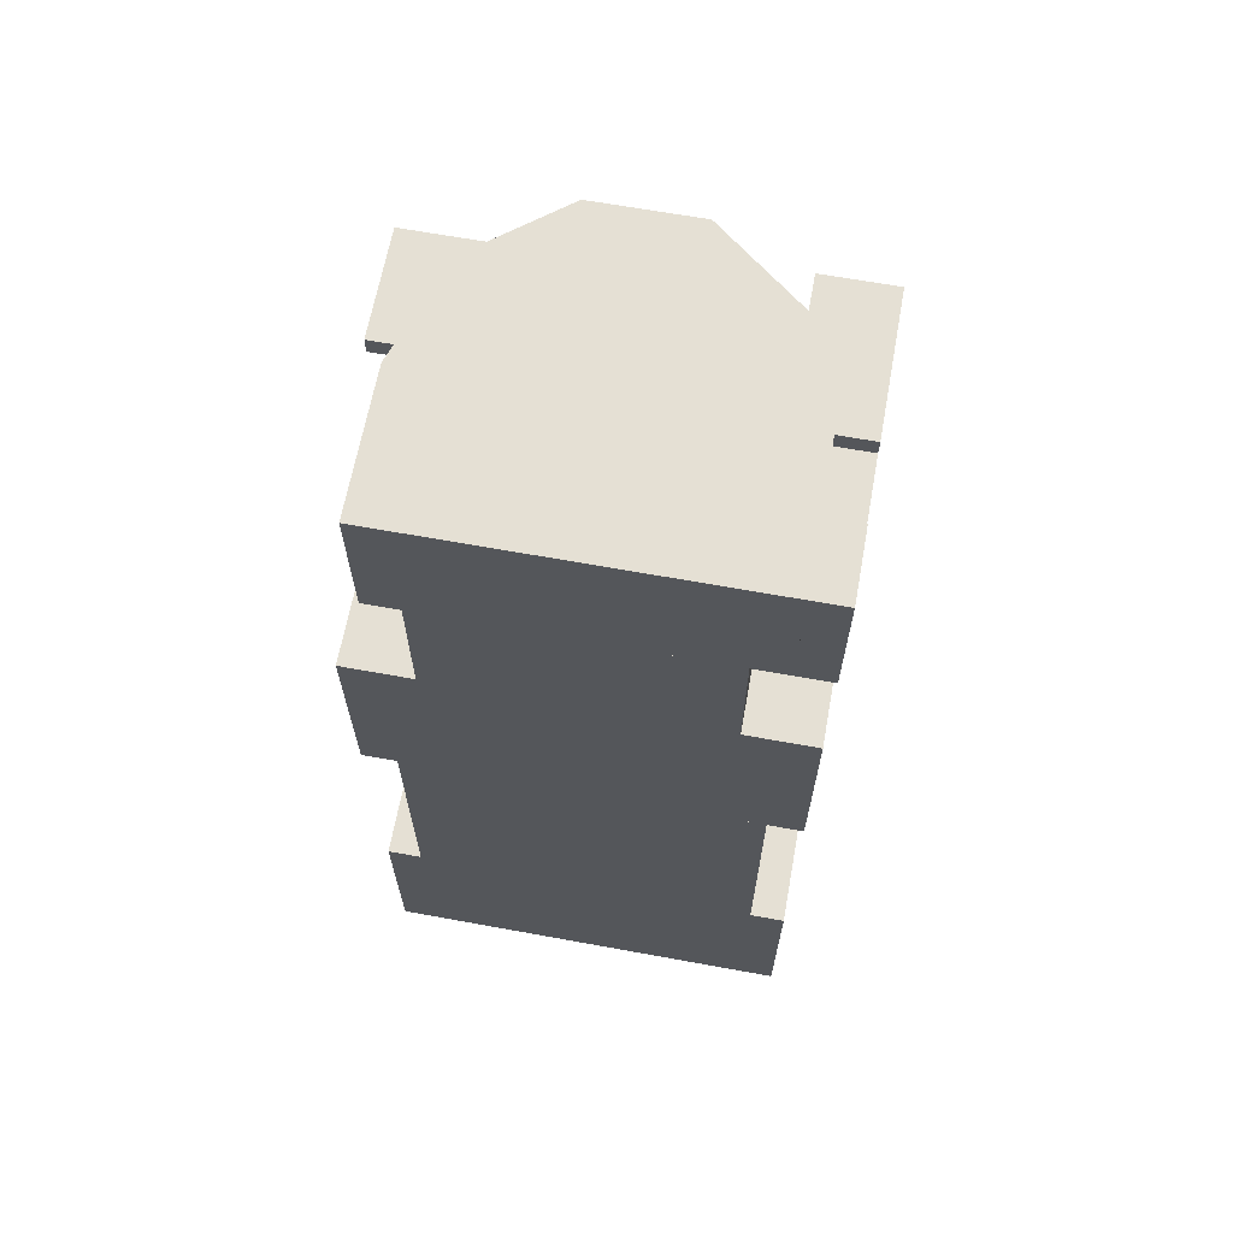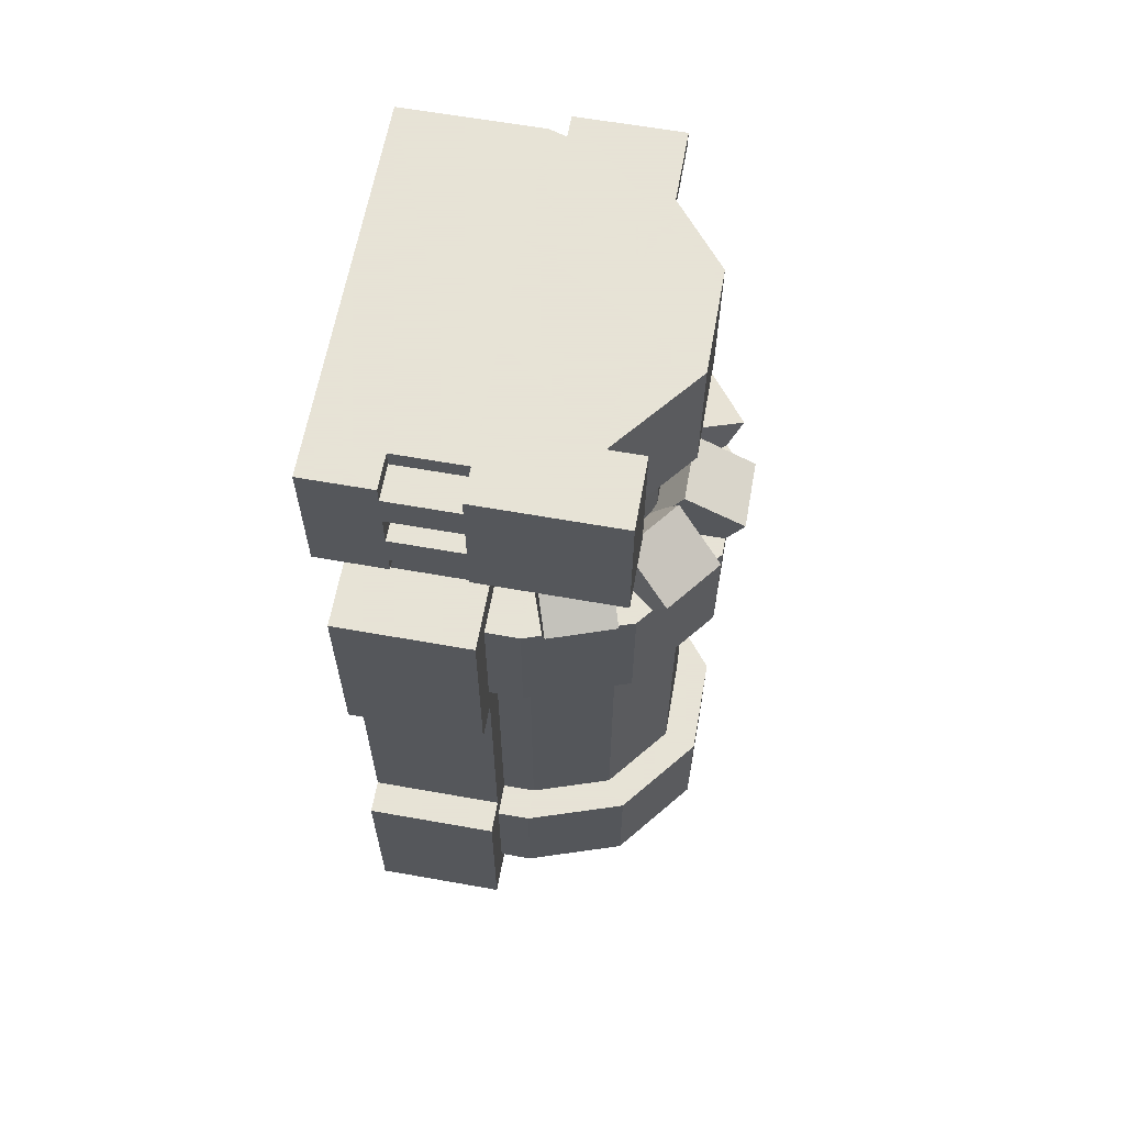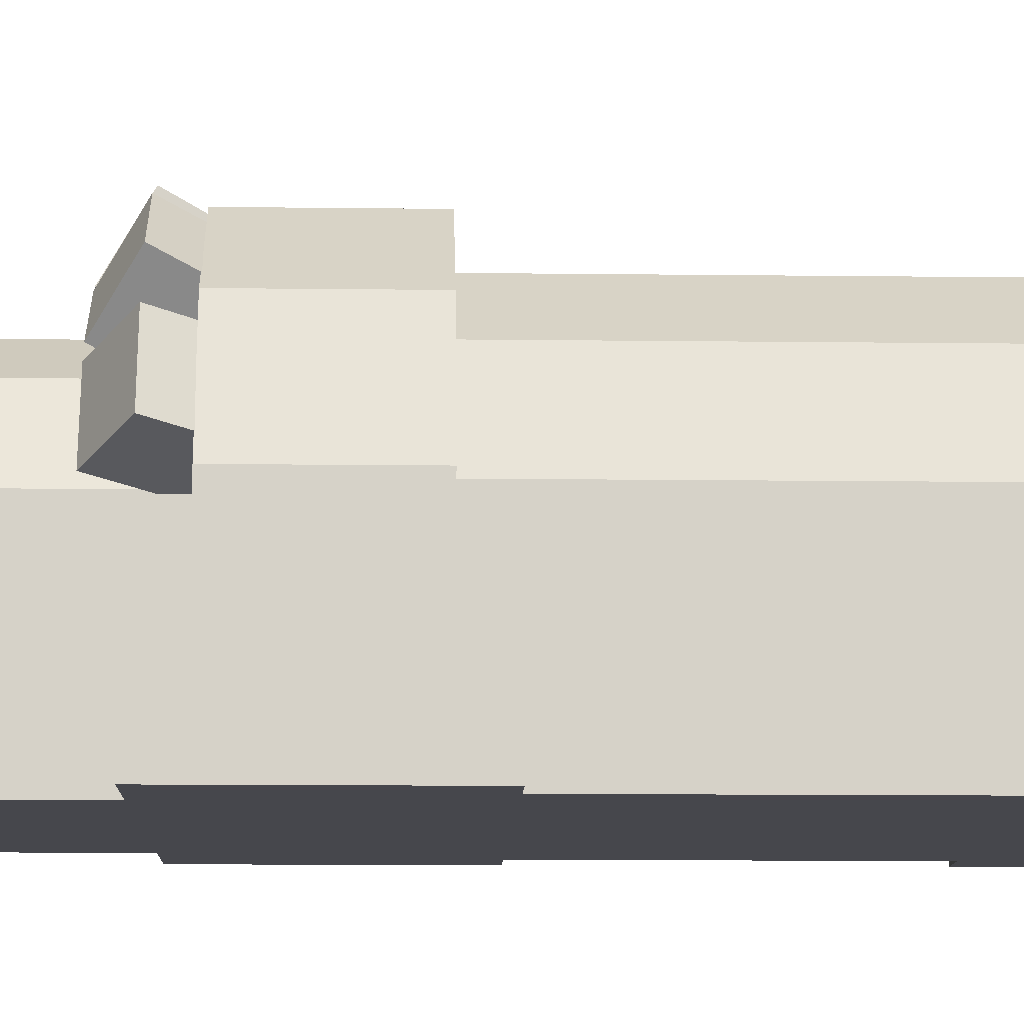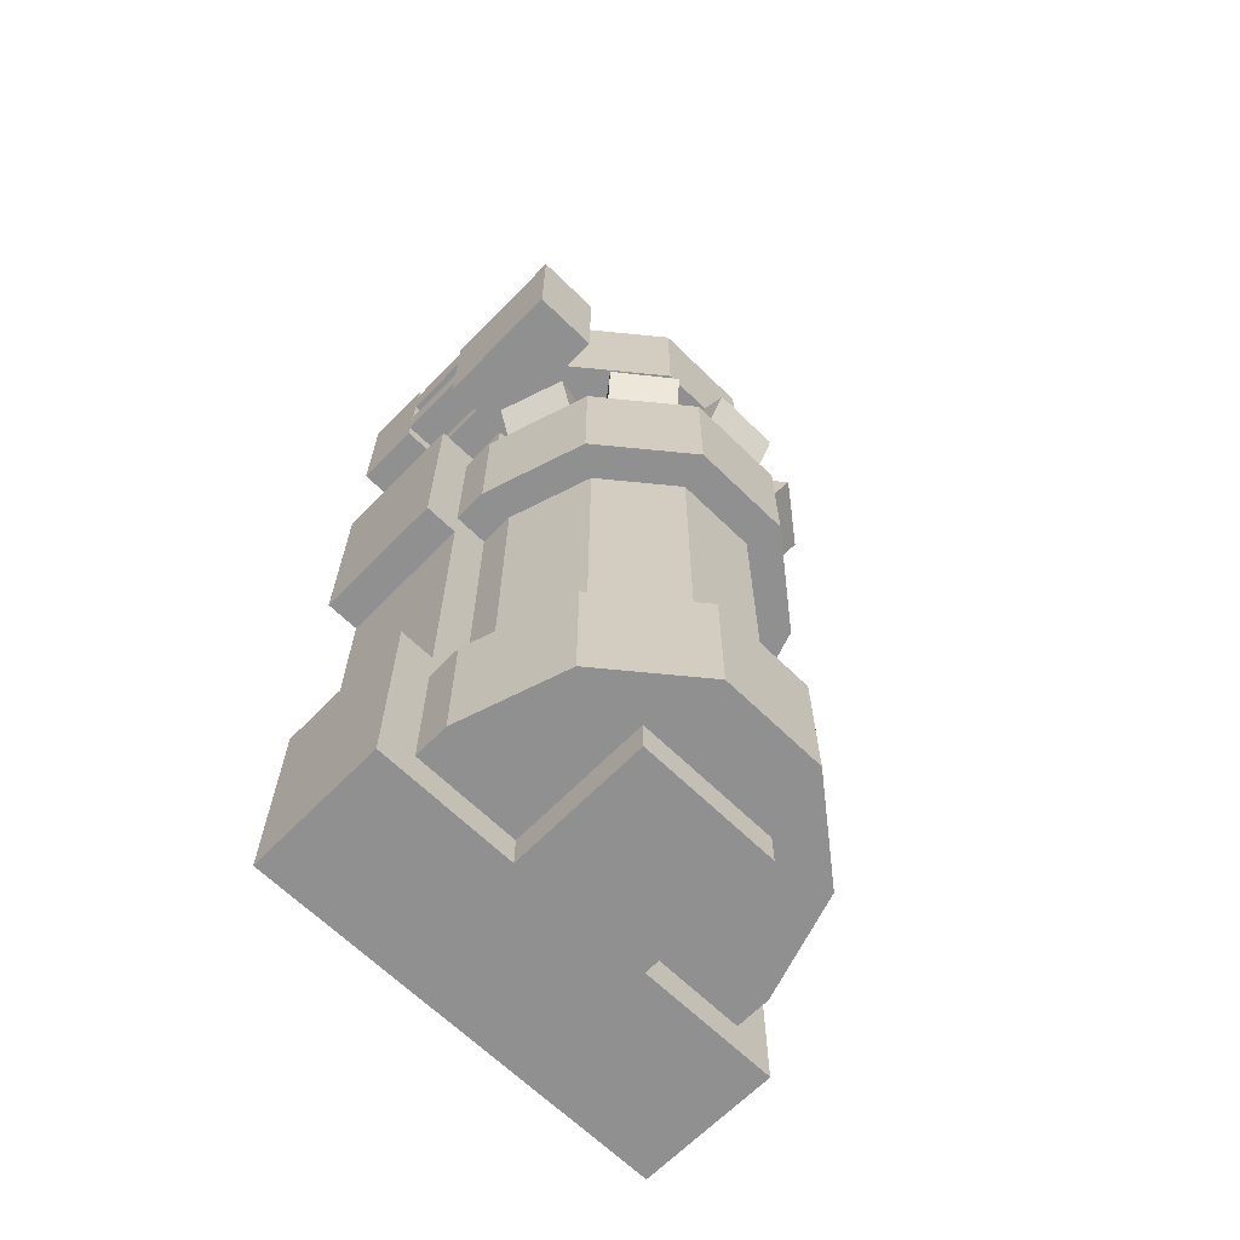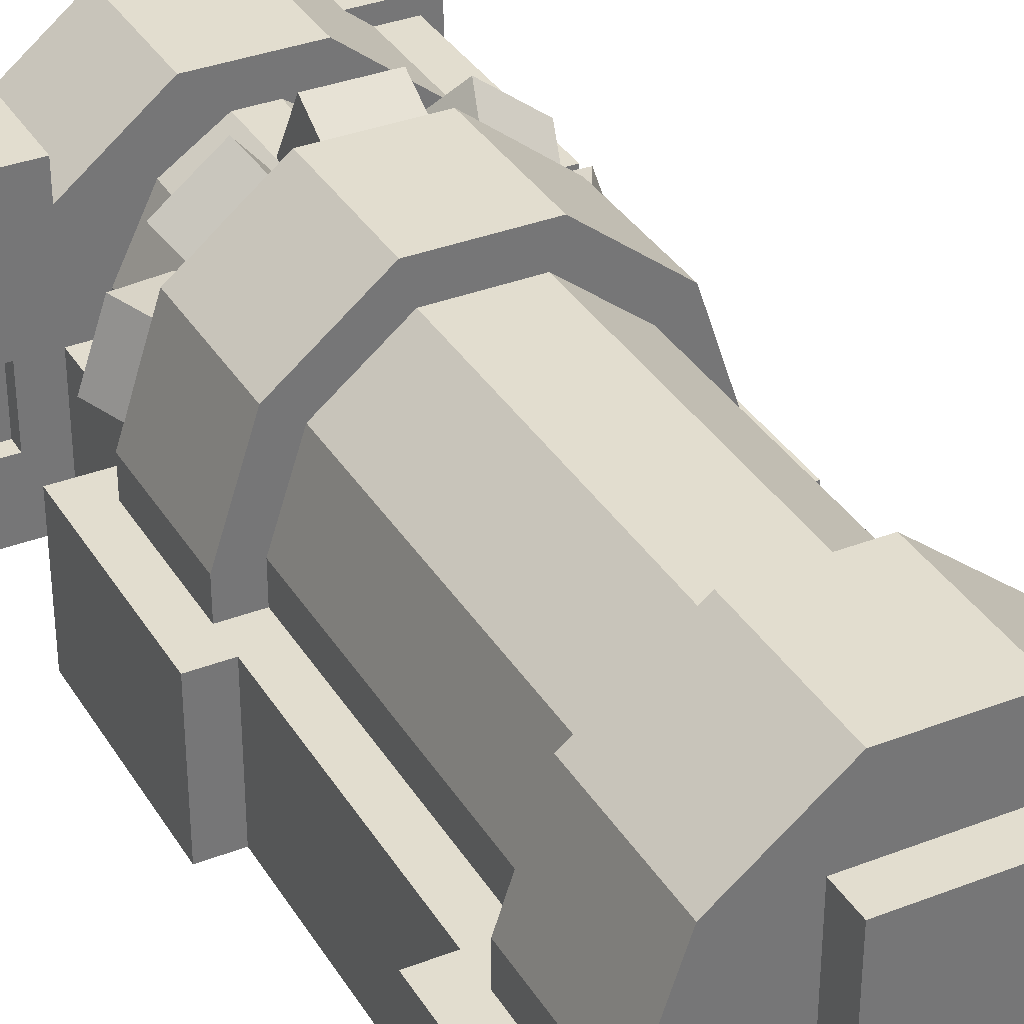
<metadata>
{"format":"obj","ext":"obj","renderer":"f3d","projection":"perspective","resolution":1024,"background":"white","views":[{"elev":65.3,"azim":10.4,"up":"+Z"},{"elev":62.8,"azim":100.2,"up":"+Z"},{"elev":-10.9,"azim":88.2,"up":"+Y"},{"elev":-65.8,"azim":135.6,"up":"+Z"},{"elev":34.9,"azim":152.6,"up":"+Y"}]}
</metadata>
<code>
o turbine_mirrored
v 1.5 0.25 4.75
v 0.875 1.25 7
v 1.5 0.75 8
v 1.5 0.75 7
v 0.875 1.25 8
v 0.875 0.75 8
v 0.875 0.75 7
v -0.875 0.875 8
v -0.875 0.125 7.875
v -0.875 0.125 8
v -0.875 0.875 7.875
v -0.125 0.125 7.875
v -0.125 0.875 8
v -0.125 0.125 8
v -0.125 0.875 7.875
v -0.75 0.75 6.75
v -0.75 0.25 6.25
v -0.75 0.25 6.75
v -0.75 0.75 6.25
v 0 0.25 6.25
v 0 0.75 6.75
v 0 0.25 6.75
v 0 0.75 6.25
v 0.2 1.25 4.75
v -0.3 0.85 2.25
v -0.3 0.85 4.75
v -0.5 0.25 4.75
v -0.3 0.85 2.25
v -0.5 0.25 2.25
v 1.5 1 8
v 1.5 0 7
v 1.5 0 8
v 1.5 1 7
v 2 0 7
v 2 1 7
v 2 0 8
v 2 1 8
v 0.125 1.25 8
v -0.3438 0.875 8
v -0.125 0.875 8
v 0.125 1.25 7
v -0.5 0.75 7
v -0.3438 0.875 7.875
v 0.125 1.5 2.25
v -0.5 1 1.25
v -0.5 1 2.25
v 0.125 1.5 1.25
v 0.125 1 1.25
v 0.125 1 2.25
v -0.5 1 2.25
v -0.75 0.25 1.25
v -0.75 0.25 2.25
v -0.5 1 1.25
v -0.5 0.25 1.25
v -0.5 0.25 2.25
v 0.875 0.75 7
v 1.5 0 7
v 0.875 0 7
v 1.5 0.75 8
v 0.875 0 8
v 1.5 0 8
v -0.75 0.75 7.875
v -0.75 0.25 6.75
v -0.75 0.25 7.875
v -0.25 0.75 6.75
v -0.25 0.25 7
v -0.25 0.25 6.75
v -0.5 0.25 7
v -0.5 0.75 7.875
v -0.5 0.75 7
v -0.25 0.75 7
v -0.7083 0.125 7.875
v -0.6667 0.25 7
v -0.75 0 7
v -0.5 0 7
v -0.5 0 8
v -0.7083 0.125 8
v -0.75 0 8
v -0.5 0.25 4.75
v -0.5 0 2.25
v -0.5 0 4.75
v 1.5 0.25 2.25
v 1.5 0 4.75
v 1.5 0 2.25
v -0.75 0.25 2.25
v -0.75 0 1.25
v -0.75 0 2.25
v -0.75 0.25 1.25
v 1.75 0 1.25
v 1.75 0.25 1.25
v 1.75 0 2.25
v 1.75 0.25 2.25
v -0.5 0 7
v -0.5 -1 6
v -0.5 -1 7
v 1.5 0 6
v 1.5 -1 7
v 1.5 -1 6
v -0.5 0 6
v 1.5 0 7
v -0.75 0 8
v -0.75 -1 7
v -0.75 -1 8
v -0.75 0 7
v 1.75 -1 7
v 1.75 0 7
v 1.75 -1 8
v -0.75 0 4.5
v -0.75 -1 2.5
v -0.75 -1 4.5
v 1.75 0 2.5
v 1.75 -1 4.5
v 1.75 -1 2.5
v -0.75 0 2.5
v 1.75 0 4.5
v -1 0 2.5
v -1 -1 1
v -1 -1 2.5
v -1 0 1
v 2 -1 1
v 2 0 1
v 2 -1 2.5
v 2 0 2.5
v -0.5 0.75 7
v 0.125 0 7
v -0.5 0 7
v 0.125 0 8
v -0.125 0.125 8
v -0.5 0 8
v 0 0.75 7
v -0.25 0.25 6.75
v -0.25 0.25 7
v 0 0.25 6.75
v 1.3 0.85 2.25
v 1.5 0.25 2.25
v 0 0.75 6.25
v -0.25 0.25 5.75
v -0.25 0.25 6.25
v 0 0.75 7
v 0.375 1 5.75
v 0 0.75 5.75
v 1.5 1 1.25
v 0.875 1.5 2.25
v 1.5 1 2.25
v 0.875 1 2.25
v 0.875 1 1.25
v 0.875 1.5 1.25
v 0.125 1.5 5.75
v -0.5 1 4.75
v -0.5 1 5.75
v 0.125 1.5 4.75
v 0.125 1 4.75
v 0.125 1 5.75
v -0.5 1 5.75
v -0.75 0.25 4.75
v -0.75 0.25 5.75
v -0.5 1 4.75
v -0.5 0.25 4.75
v -0.5 0.25 5.75
v 0.125 1.25 7
v 0.875 0 7
v 0.125 0 7
v 0.875 1.25 8
v 0.125 0 8
v 0.875 0 8
v 0.125 1.25 7
v 0.875 1.25 8
v 0.875 1.25 7
v 0.125 1.5 4.75
v 0.875 0.25 4.75
v 0.125 0.25 4.75
v 0.875 1.5 5.75
v 0.125 0.25 5.75
v 0.875 0.25 5.75
v 0.875 1.5 4.75
v -0.5 1 1.25
v 0.125 0.25 1.25
v -0.5 0.25 1.25
v 0.125 1 2.25
v -0.5 0.25 2.25
v 0.125 0.25 2.25
v 0.125 1.5 1.25
v 0.875 0.25 1.25
v 0.125 0.25 1.25
v 0.875 1.5 2.25
v 0.125 0.25 2.25
v 0.875 0.25 2.25
v 0.875 1.5 1.25
v -0.25 0.25 7
v -0.25 0 5.75
v -0.25 0 7
v -1 0 6
v -1 -1 4.5
v -1 -1 6
v -1 0 4.5
v 2 -1 4.5
v 2 0 6
v 2 -1 6
v 2 -1 5
v 2 0 5
v 0 1 1.25
v 0 0 1
v 0 0 1.25
v 0 1 1
v 1 0 1
v 1 1 1
v 1 0 1.25
v 1 1 1.25
v 1.75 -0.5 7
v 2 -1 7
v 1.75 -1 7
v 2 -0.5 7
v 2 -1 8
v 2 -0.5 8
v 1.75 -1 8
v 1 0.75 5.75
v 1.25 0.25 7
v 1.25 0.25 5.75
v 0.375 1 5.75
v 0.625 1 7
v 0.625 1 5.75
v 0.625 1 5.75
v 1 0.75 7
v 1 0.75 5.75
v 0.2 1.25 2.25
v 0.8 1.25 4.75
v 0.8 1.25 2.25
v 1.75 0 7.125
v 2 -0.5 7.125
v 1.75 -0.5 7.125
v 2 0 7.125
v 2 -0.5 7.375
v 2 0 7.375
v 1.75 -0.5 7.375
v 1.75 0 7.625
v 2 -0.5 7.625
v 1.75 -0.5 7.625
v 2 0 7.625
v 2 -0.5 7.875
v 2 0 7.875
v 1.75 -0.5 7.875
v 0.875 1.5 4.75
v 1.5 1 5.75
v 1.5 1 4.75
v 0.875 1.5 5.75
v 0.875 1 5.75
v 0.875 1 4.75
v -0.5 1 4.75
v 0.125 0.25 4.75
v -0.5 0.25 4.75
v 0.125 1 5.75
v -0.5 0.25 5.75
v 0.125 0.25 5.75
v 0.875 1 4.75
v 1.5 0.25 4.75
v 0.875 0.25 4.75
v 1.5 1 5.75
v 0.875 0.25 5.75
v 1.5 0.25 5.75
v -0.75 0.25 5.75
v -0.75 0 4.75
v -0.75 0 5.75
v -0.75 0.25 4.75
v 1.75 0 4.75
v 1.75 0.25 4.75
v 1.75 0 5.75
v 1.75 0.25 5.75
v 1.5 1 1.25
v 1.75 0.25 2.25
v 1.75 0.25 1.25
v 1.5 1 2.25
v 1.5 0.25 2.25
v 1.5 0.25 1.25
v 0.8 1.25 2.25
v 1.3 0.85 4.75
v 1.3 0.85 2.25
v 1.5 1 4.75
v 1.75 0.25 5.75
v 1.75 0.25 4.75
v 1.5 1 5.75
v 1.5 0.25 5.75
v 1.5 0.25 4.75
v 0.875 1 1.25
v 1.5 0.25 1.25
v 0.875 0.25 1.25
v 1.5 1 2.25
v 0.875 0.25 2.25
v 1.5 0.25 2.25
v 0.25 1.192 6.217
v 0.25 1.25 5.317
v 0.25 0.817 5.567
v 0.75 1.25 5.317
v 0.75 1.192 6.217
v 0.75 0.817 5.567
v 0.25 1.625 5.967
v 0.75 1.625 5.967
v -0.2524 0.7611 6.217
v -0.3072 0.78 5.317
v -0.6618 0.9021 5.967
v -0.47 0.3072 5.317
v -0.4152 0.2883 6.217
v -0.8246 0.4293 5.967
v 0.1022 0.639 5.567
v -0.06059 0.1663 5.567
v 1.307 0.78 5.317
v 1.252 0.7611 6.217
v 1.662 0.9021 5.967
v 1.47 0.3072 5.317
v 1.415 0.2883 6.217
v 1.061 0.1663 5.567
v 1.825 0.4293 5.967
v 0.8978 0.639 5.567
v -0.1949 0.8534 6.217
v -0.2306 0.8991 5.317
v 0.036 0.5579 5.567
v 0.1634 1.207 5.317
v 0.1991 1.161 6.217
v 0.43 0.8657 5.567
v -0.4615 1.195 5.967
v -0.06746 1.502 5.967
v 1.195 0.8534 6.217
v 1.231 0.8991 5.317
v 1.461 1.195 5.967
v 0.8009 1.161 6.217
v 0.8366 1.207 5.317
v 0.57 0.8657 5.567
v 1.067 1.502 5.967
v 0.964 0.5579 5.567
v 1.25 0.25 5.75
v 1.25 0 7
v 1.25 0 5.75
v -0.5 0.75 7
v 0.125 1.25 7
v 0.125 0.75 7
v 2 0 4.5
v 1.75 0 8
v -0.75 -1 8
v 1.75 -1 8
v 0.2 1.25 2.25
v -0.3 0.85 4.75
v -0.125 0.75 8
v 0.125 0.75 8
v -0.5 0.75 7.875
v 1.5 0.75 7
v 0.875 0.75 8
v -0.75 0.75 6.75
v -0.5 0.25 7.875
v -0.6667 0.25 7.875
v -0.5 0.25 7
v -0.5 0.125 8
v -0.5 0.25 2.25
v 1.5 0.25 4.75
v 1.75 0 8
v 0.125 0.75 7
v 0.125 0.75 8
v -0.125 0.75 8
v -0.5 0.125 8
v 0 0.75 6.75
v 0 0.25 7
v 1.3 0.85 4.75
v 0 0.75 5.75
v 0.375 1 7
v 0.875 1.25 7
v 0.125 1.25 8
v 0.125 1.25 8
v 0.125 1.5 5.75
v 0.125 1 1.25
v -0.5 1 2.25
v 0.125 1.5 2.25
v -0.25 0.25 5.75
v 1.75 -0.5 8
v 1 0.75 7
v 0.375 1 7
v 0.625 1 7
v 0.2 1.25 4.75
v 1.75 0 7.375
v 1.75 0 7.875
v 0.125 1 4.75
v -0.5 1 5.75
v 1.5 1 4.75
v 0.875 1 5.75
v 0.8 1.25 4.75
v 1.5 1 1.25
v 0.875 1 2.25
v 1.25 0.25 7
v -0.75 0 8
f 2 3 4
f 3 5 6
f 7 2 4
f 8 9 10
f 11 12 9
f 13 10 14
f 12 10 9
f 11 13 15
f 16 17 18
f 19 20 17
f 21 18 22
f 17 22 18
f 19 21 23
f 24 25 26
f 27 28 29
f 30 31 32
f 33 34 31
f 35 36 34
f 37 32 36
f 31 36 32
f 33 37 35
f 38 39 40
f 41 42 43
f 44 45 46
f 45 47 48
f 49 44 46
f 50 51 52
f 51 53 54
f 55 50 52
f 56 57 58
f 59 60 61
f 62 63 64
f 65 66 67
f 63 68 64
f 62 69 70
f 68 71 70
f 72 73 74
f 73 75 74
f 76 77 78
f 75 78 74
f 79 80 81
f 82 83 84
f 85 86 87
f 88 89 86
f 90 91 89
f 92 87 91
f 93 94 95
f 96 97 98
f 98 95 94
f 99 100 96
f 101 102 103
f 104 105 102
f 106 107 105
f 105 103 102
f 108 109 110
f 111 112 113
f 109 112 110
f 114 115 111
f 116 117 118
f 119 120 117
f 121 122 120
f 123 118 122
f 117 122 118
f 119 123 121
f 124 125 126
f 127 128 129
f 130 131 132
f 133 132 131
f 134 1 135
f 136 137 138
f 139 140 141
f 142 143 144
f 144 143 145
f 146 147 142
f 148 149 150
f 149 151 152
f 153 148 150
f 154 155 156
f 155 157 158
f 159 154 156
f 155 159 156
f 160 161 162
f 163 164 165
f 166 167 168
f 169 170 171
f 172 173 174
f 169 172 175
f 176 177 178
f 179 180 181
f 182 183 184
f 185 186 187
f 182 185 188
f 189 190 191
f 192 193 194
f 195 196 193
f 197 194 198
f 199 198 194
f 192 197 200
f 201 202 203
f 204 205 202
f 206 207 205
f 208 203 207
f 202 207 203
f 204 208 206
f 209 210 211
f 212 213 210
f 214 215 213
f 210 215 211
f 209 214 212
f 216 217 218
f 219 220 221
f 222 223 224
f 225 226 227
f 228 229 230
f 231 232 229
f 233 234 232
f 230 232 234
f 228 233 231
f 235 236 237
f 238 239 236
f 240 241 239
f 236 241 237
f 235 240 238
f 242 243 244
f 243 245 246
f 247 242 244
f 248 249 250
f 251 252 253
f 254 255 256
f 257 258 259
f 260 261 262
f 263 264 261
f 265 266 264
f 267 262 266
f 268 269 270
f 269 271 272
f 273 268 270
f 274 275 276
f 277 278 279
f 278 280 281
f 282 277 279
f 281 279 278
f 283 284 285
f 286 287 288
f 289 290 291
f 292 293 294
f 293 295 289
f 294 289 291
f 290 296 292
f 297 298 299
f 300 301 302
f 302 297 299
f 298 302 299
f 303 301 304
f 305 306 307
f 308 309 310
f 311 306 309
f 305 311 308
f 309 312 310
f 313 314 315
f 316 317 318
f 317 319 313
f 318 313 315
f 316 319 320
f 321 322 323
f 324 325 326
f 324 323 327
f 321 326 328
f 325 323 322
f 329 330 331
f 332 333 334
f 335 199 196
f 200 198 199
f 336 337 338
f 2 5 3
f 8 11 9
f 11 15 12
f 13 8 10
f 12 14 10
f 11 8 13
f 16 19 17
f 19 23 20
f 21 16 18
f 17 20 22
f 19 16 21
f 24 339 25
f 27 340 28
f 30 33 31
f 33 35 34
f 35 37 36
f 37 30 32
f 31 34 36
f 33 30 37
f 341 342 40
f 342 38 40
f 42 343 43
f 43 39 38
f 38 41 43
f 44 47 45
f 50 53 51
f 56 344 57
f 59 345 60
f 62 346 63
f 65 71 66
f 63 67 68
f 67 66 68
f 68 347 64
f 71 65 70
f 65 346 70
f 346 62 70
f 68 66 71
f 74 78 72
f 78 77 72
f 72 348 73
f 73 349 75
f 76 350 77
f 75 76 78
f 79 351 80
f 82 352 83
f 85 88 86
f 88 90 89
f 90 92 91
f 92 85 87
f 93 99 94
f 96 100 97
f 98 97 95
f 99 93 100
f 101 104 102
f 104 106 105
f 106 353 107
f 105 107 103
f 108 114 109
f 111 115 112
f 109 113 112
f 114 108 115
f 116 119 117
f 119 121 120
f 121 123 122
f 123 116 118
f 117 120 122
f 119 116 123
f 124 354 125
f 127 355 128
f 355 356 128
f 128 357 129
f 130 358 131
f 133 359 132
f 134 360 1
f 136 361 137
f 139 362 140
f 142 147 143
f 148 151 149
f 154 157 155
f 155 158 159
f 160 363 161
f 163 364 164
f 166 365 167
f 169 175 170
f 172 366 173
f 169 366 172
f 176 367 177
f 179 368 180
f 182 188 183
f 185 369 186
f 182 369 185
f 189 370 190
f 192 195 193
f 195 335 196
f 197 192 194
f 194 193 199
f 193 196 199
f 200 335 195
f 195 192 200
f 201 204 202
f 204 206 205
f 206 208 207
f 208 201 203
f 202 205 207
f 204 201 208
f 209 212 210
f 212 214 213
f 214 371 215
f 210 213 215
f 209 371 214
f 216 372 217
f 219 373 220
f 222 374 223
f 225 375 226
f 228 231 229
f 231 233 232
f 233 376 234
f 230 229 232
f 228 376 233
f 235 238 236
f 238 240 239
f 240 377 241
f 236 239 241
f 235 377 240
f 242 245 243
f 248 378 249
f 251 379 252
f 254 380 255
f 257 381 258
f 260 263 261
f 263 265 264
f 265 267 266
f 267 260 262
f 268 271 269
f 274 382 275
f 277 280 278
f 281 282 279
f 283 383 284
f 286 384 287
f 289 295 290
f 292 296 293
f 293 296 295
f 294 293 289
f 290 295 296
f 297 303 298
f 300 304 301
f 302 301 297
f 298 300 302
f 303 297 301
f 305 312 306
f 308 311 309
f 311 307 306
f 305 307 311
f 309 306 312
f 313 319 314
f 316 320 317
f 317 320 319
f 318 317 313
f 316 314 319
f 321 328 322
f 324 327 325
f 324 321 323
f 321 324 326
f 325 327 323
f 329 385 330
f 335 200 199
f 200 197 198
f 336 386 337

</code>
